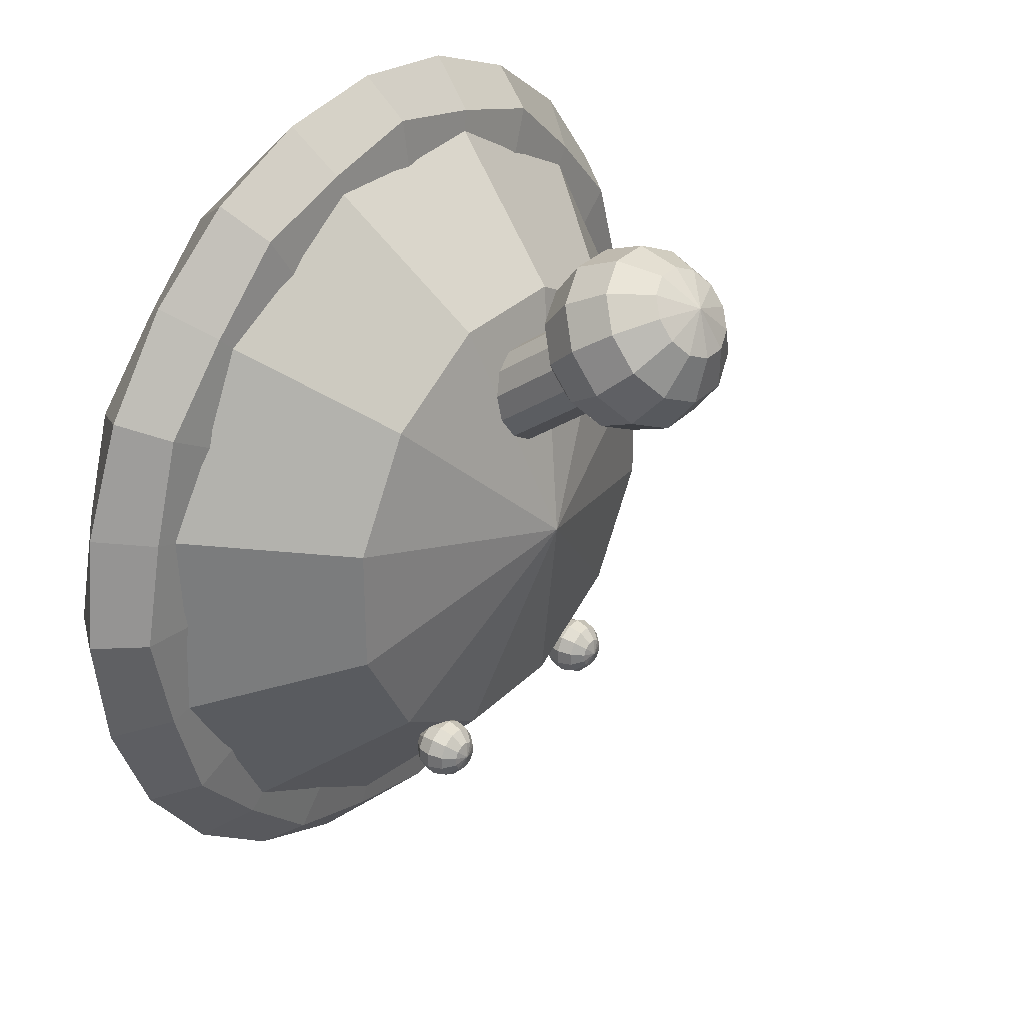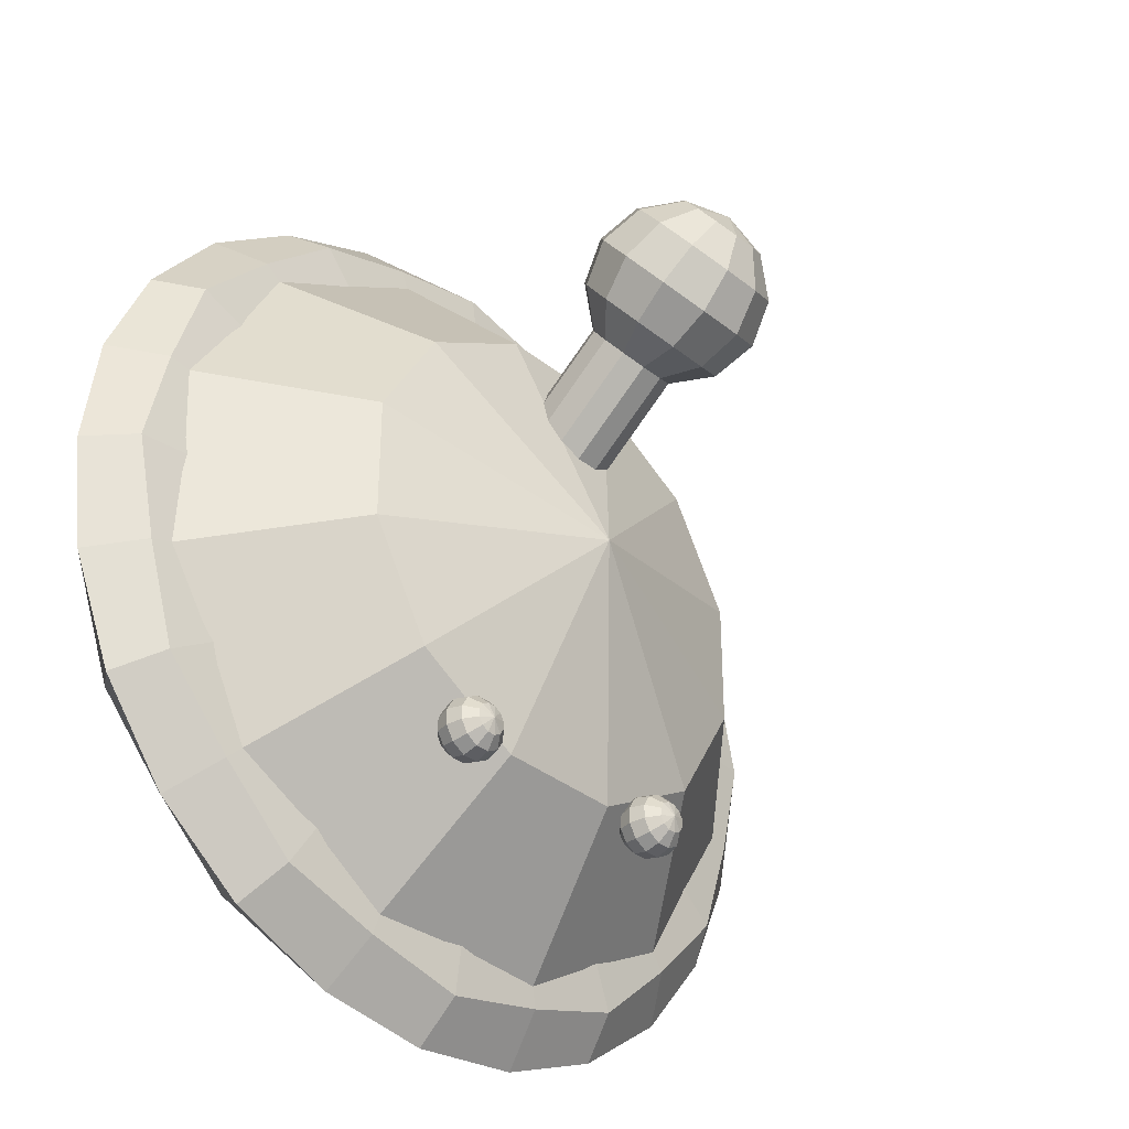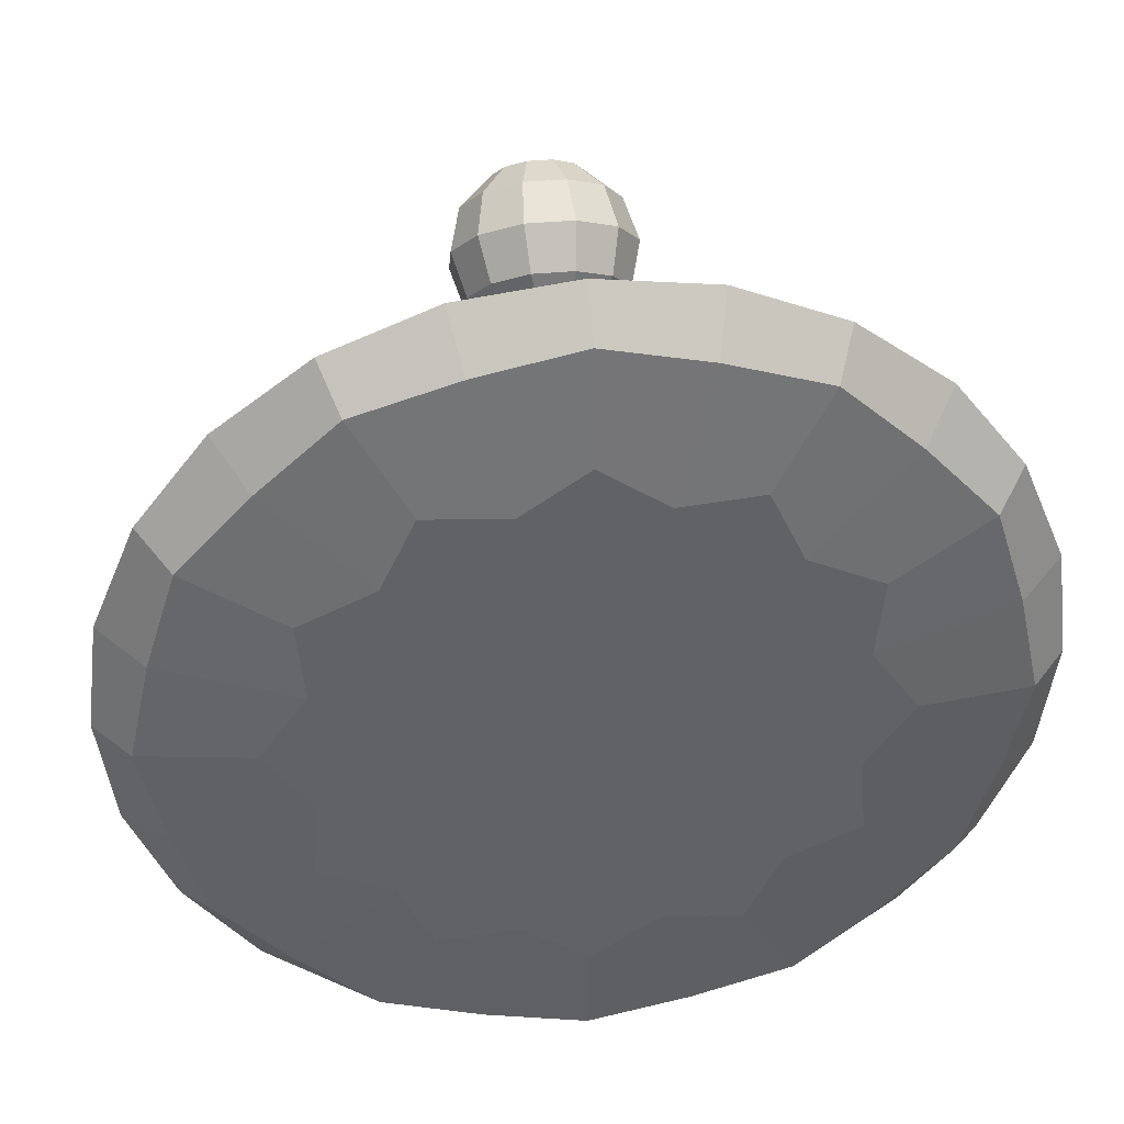
<metadata>
{"format":"obj","ext":"obj","renderer":"f3d","projection":"perspective","resolution":1024,"background":"white","views":[{"elev":31.8,"azim":126.4,"up":"+Z"},{"elev":-35.1,"azim":133.4,"up":"+Z"},{"elev":39.8,"azim":-6.5,"up":"+Z"}]}
</metadata>
<code>
o sphere
v 0 0.25 0
v 0.06699 0.183 0.25
v 0.116 5.551e-17 0.433
v 0.183 0.183 0.183
v 0.317 5.551e-17 0.317
v 0.25 0.183 0.06699
v 0.433 5.551e-17 0.116
v 0.25 0.183 -0.06699
v 0.433 5.551e-17 -0.116
v 0.183 0.183 -0.183
v 0.317 5.551e-17 -0.317
v 0.06699 0.183 -0.25
v 0.116 5.551e-17 -0.433
v -0.06699 0.183 -0.25
v -0.116 5.551e-17 -0.433
v -0.183 0.183 -0.183
v -0.317 5.551e-17 -0.317
v -0.25 0.183 -0.06699
v -0.433 5.551e-17 -0.116
v -0.25 0.183 0.06699
v -0.433 5.551e-17 0.116
v -0.183 0.183 0.183
v -0.317 5.551e-17 0.317
v -0.06699 0.183 0.25
v -0.116 5.551e-17 0.433
f 2 4 1
f 2 3 5 4
f 4 6 1
f 4 5 7 6
f 6 8 1
f 6 7 9 8
f 8 10 1
f 8 9 11 10
f 10 12 1
f 10 11 13 12
f 12 14 1
f 12 13 15 14
f 14 16 1
f 14 15 17 16
f 16 18 1
f 16 17 19 18
f 18 20 1
f 18 19 21 20
f 20 22 1
f 20 21 23 22
f 22 24 1
f 22 23 25 24
f 24 2 1
f 24 25 3 2
f 15 13 11 17
f 23 21 19 17
f 3 25 23 5
f 11 9 7 5
f 5 23 17 11
o cylinder
v -8.674e-19 0.1859 0.1427
v -8.674e-19 0.3099 0.2378
v 0.01256 0.1574 0.1799
v 0.01256 0.2814 0.275
v 0.03431 0.1651 0.1699
v 0.03431 0.289 0.265
v 0.04688 0.1783 0.1526
v 0.04688 0.3023 0.2478
v 0.04688 0.1936 0.1327
v 0.04688 0.3175 0.2278
v 0.03431 0.2068 0.1155
v 0.03431 0.3308 0.2106
v 0.01256 0.2145 0.1055
v 0.01256 0.3384 0.2006
v -0.01256 0.2145 0.1055
v -0.01256 0.3384 0.2006
v -0.03431 0.2068 0.1155
v -0.03431 0.3308 0.2106
v -0.04687 0.1936 0.1327
v -0.04687 0.3175 0.2278
v -0.04688 0.1783 0.1526
v -0.04688 0.3023 0.2478
v -0.03431 0.1651 0.1699
v -0.03431 0.289 0.265
v -0.01256 0.1574 0.1799
v -0.01256 0.2814 0.275
f 30 28 26
f 28 30 31 29
f 29 31 27
f 32 30 26
f 30 32 33 31
f 31 33 27
f 34 32 26
f 32 34 35 33
f 33 35 27
f 36 34 26
f 34 36 37 35
f 35 37 27
f 38 36 26
f 36 38 39 37
f 37 39 27
f 40 38 26
f 38 40 41 39
f 39 41 27
f 42 40 26
f 40 42 43 41
f 41 43 27
f 44 42 26
f 42 44 45 43
f 43 45 27
f 46 44 26
f 44 46 47 45
f 45 47 27
f 48 46 26
f 46 48 49 47
f 47 49 27
f 50 48 26
f 48 50 51 49
f 49 51 27
f 28 50 26
f 50 28 29 51
f 51 29 27
o sphere
v 0 0.2727 0.2093
v 0 0.4215 0.3234
v 0.01256 0.383 0.3529
v 0.02175 0.3349 0.3593
v 0.02512 0.29 0.3407
v 0.02175 0.2605 0.3022
v 0.01256 0.2541 0.2541
v 0.03431 0.3906 0.343
v 0.05944 0.3481 0.342
v 0.06863 0.3053 0.3208
v 0.05944 0.2737 0.285
v 0.03431 0.2618 0.2441
v 0.04687 0.4039 0.3257
v 0.08119 0.371 0.3121
v 0.09375 0.3318 0.2863
v 0.08119 0.2967 0.2551
v 0.04687 0.275 0.2269
v 0.04687 0.4192 0.3058
v 0.08119 0.3975 0.2776
v 0.09375 0.3624 0.2464
v 0.08119 0.3231 0.2205
v 0.04687 0.2903 0.2069
v 0.03431 0.4324 0.2885
v 0.05944 0.4205 0.2477
v 0.06863 0.3889 0.2119
v 0.05944 0.3461 0.1906
v 0.03431 0.3036 0.1897
v 0.01256 0.44 0.2786
v 0.02175 0.4337 0.2305
v 0.02512 0.4042 0.192
v 0.02175 0.3593 0.1734
v 0.01256 0.3112 0.1797
v -0.01256 0.44 0.2786
v -0.02175 0.4337 0.2305
v -0.02512 0.4042 0.192
v -0.02175 0.3593 0.1734
v -0.01256 0.3112 0.1797
v -0.03431 0.4324 0.2885
v -0.05944 0.4205 0.2477
v -0.06863 0.3889 0.2119
v -0.05944 0.3461 0.1906
v -0.03431 0.3036 0.1897
v -0.04687 0.4192 0.3058
v -0.08119 0.3975 0.2776
v -0.09375 0.3624 0.2464
v -0.08119 0.3231 0.2205
v -0.04687 0.2903 0.2069
v -0.04687 0.4039 0.3257
v -0.08119 0.371 0.3121
v -0.09375 0.3318 0.2863
v -0.08119 0.2967 0.2551
v -0.04687 0.275 0.2269
v -0.03431 0.3906 0.343
v -0.05944 0.3481 0.342
v -0.06863 0.3053 0.3208
v -0.05944 0.2737 0.285
v -0.03431 0.2618 0.2441
v -0.01256 0.383 0.3529
v -0.02175 0.3349 0.3593
v -0.02512 0.29 0.3407
v -0.02175 0.2605 0.3022
v -0.01256 0.2541 0.2541
f 54 59 53
f 54 55 60 59
f 55 56 61 60
f 56 57 62 61
f 57 58 63 62
f 63 58 52
f 59 64 53
f 59 60 65 64
f 60 61 66 65
f 61 62 67 66
f 62 63 68 67
f 68 63 52
f 64 69 53
f 64 65 70 69
f 65 66 71 70
f 66 67 72 71
f 67 68 73 72
f 73 68 52
f 69 74 53
f 69 70 75 74
f 70 71 76 75
f 71 72 77 76
f 72 73 78 77
f 78 73 52
f 74 79 53
f 74 75 80 79
f 75 76 81 80
f 76 77 82 81
f 77 78 83 82
f 83 78 52
f 79 84 53
f 79 80 85 84
f 80 81 86 85
f 81 82 87 86
f 82 83 88 87
f 88 83 52
f 84 89 53
f 84 85 90 89
f 85 86 91 90
f 86 87 92 91
f 87 88 93 92
f 93 88 52
f 89 94 53
f 89 90 95 94
f 90 91 96 95
f 91 92 97 96
f 92 93 98 97
f 98 93 52
f 94 99 53
f 94 95 100 99
f 95 96 101 100
f 96 97 102 101
f 97 98 103 102
f 103 98 52
f 99 104 53
f 99 100 105 104
f 100 101 106 105
f 101 102 107 106
f 102 103 108 107
f 108 103 52
f 104 109 53
f 104 105 110 109
f 105 106 111 110
f 106 107 112 111
f 107 108 113 112
f 113 108 52
f 109 54 53
f 109 110 55 54
f 110 111 56 55
f 111 112 57 56
f 112 113 58 57
f 58 113 52
o sphere
v 0.125 0.1562 -0.25
v 0.125 0.2188 -0.25
v 0.1292 0.2146 -0.2344
v 0.1323 0.2031 -0.2229
v 0.1334 0.1875 -0.2188
v 0.1323 0.1719 -0.2229
v 0.1292 0.1604 -0.2344
v 0.1364 0.2146 -0.2386
v 0.1448 0.2031 -0.2302
v 0.1479 0.1875 -0.2271
v 0.1448 0.1719 -0.2302
v 0.1364 0.1604 -0.2386
v 0.1406 0.2146 -0.2458
v 0.1521 0.2031 -0.2427
v 0.1562 0.1875 -0.2416
v 0.1521 0.1719 -0.2427
v 0.1406 0.1604 -0.2458
v 0.1406 0.2146 -0.2542
v 0.1521 0.2031 -0.2573
v 0.1562 0.1875 -0.2584
v 0.1521 0.1719 -0.2573
v 0.1406 0.1604 -0.2542
v 0.1364 0.2146 -0.2614
v 0.1448 0.2031 -0.2698
v 0.1479 0.1875 -0.2729
v 0.1448 0.1719 -0.2698
v 0.1364 0.1604 -0.2614
v 0.1292 0.2146 -0.2656
v 0.1323 0.2031 -0.2771
v 0.1334 0.1875 -0.2812
v 0.1323 0.1719 -0.2771
v 0.1292 0.1604 -0.2656
v 0.1208 0.2146 -0.2656
v 0.1177 0.2031 -0.2771
v 0.1166 0.1875 -0.2812
v 0.1177 0.1719 -0.2771
v 0.1208 0.1604 -0.2656
v 0.1136 0.2146 -0.2614
v 0.1052 0.2031 -0.2698
v 0.1021 0.1875 -0.2729
v 0.1052 0.1719 -0.2698
v 0.1136 0.1604 -0.2614
v 0.1094 0.2146 -0.2542
v 0.09794 0.2031 -0.2573
v 0.09375 0.1875 -0.2584
v 0.09794 0.1719 -0.2573
v 0.1094 0.1604 -0.2542
v 0.1094 0.2146 -0.2458
v 0.09794 0.2031 -0.2427
v 0.09375 0.1875 -0.2416
v 0.09794 0.1719 -0.2427
v 0.1094 0.1604 -0.2458
v 0.1136 0.2146 -0.2386
v 0.1052 0.2031 -0.2302
v 0.1021 0.1875 -0.2271
v 0.1052 0.1719 -0.2302
v 0.1136 0.1604 -0.2386
v 0.1208 0.2146 -0.2344
v 0.1177 0.2031 -0.2229
v 0.1166 0.1875 -0.2188
v 0.1177 0.1719 -0.2229
v 0.1208 0.1604 -0.2344
f 116 121 115
f 116 117 122 121
f 117 118 123 122
f 118 119 124 123
f 119 120 125 124
f 125 120 114
f 121 126 115
f 121 122 127 126
f 122 123 128 127
f 123 124 129 128
f 124 125 130 129
f 130 125 114
f 126 131 115
f 126 127 132 131
f 127 128 133 132
f 128 129 134 133
f 129 130 135 134
f 135 130 114
f 131 136 115
f 131 132 137 136
f 132 133 138 137
f 133 134 139 138
f 134 135 140 139
f 140 135 114
f 136 141 115
f 136 137 142 141
f 137 138 143 142
f 138 139 144 143
f 139 140 145 144
f 145 140 114
f 141 146 115
f 141 142 147 146
f 142 143 148 147
f 143 144 149 148
f 144 145 150 149
f 150 145 114
f 146 151 115
f 146 147 152 151
f 147 148 153 152
f 148 149 154 153
f 149 150 155 154
f 155 150 114
f 151 156 115
f 151 152 157 156
f 152 153 158 157
f 153 154 159 158
f 154 155 160 159
f 160 155 114
f 156 161 115
f 156 157 162 161
f 157 158 163 162
f 158 159 164 163
f 159 160 165 164
f 165 160 114
f 161 166 115
f 161 162 167 166
f 162 163 168 167
f 163 164 169 168
f 164 165 170 169
f 170 165 114
f 166 171 115
f 166 167 172 171
f 167 168 173 172
f 168 169 174 173
f 169 170 175 174
f 175 170 114
f 171 116 115
f 171 172 117 116
f 172 173 118 117
f 173 174 119 118
f 174 175 120 119
f 120 175 114
o sphere
v -0.125 0.1562 -0.25
v -0.125 0.2188 -0.25
v -0.1208 0.2146 -0.2344
v -0.1177 0.2031 -0.2229
v -0.1166 0.1875 -0.2188
v -0.1177 0.1719 -0.2229
v -0.1208 0.1604 -0.2344
v -0.1136 0.2146 -0.2386
v -0.1052 0.2031 -0.2302
v -0.1021 0.1875 -0.2271
v -0.1052 0.1719 -0.2302
v -0.1136 0.1604 -0.2386
v -0.1094 0.2146 -0.2458
v -0.09794 0.2031 -0.2427
v -0.09375 0.1875 -0.2416
v -0.09794 0.1719 -0.2427
v -0.1094 0.1604 -0.2458
v -0.1094 0.2146 -0.2542
v -0.09794 0.2031 -0.2573
v -0.09375 0.1875 -0.2584
v -0.09794 0.1719 -0.2573
v -0.1094 0.1604 -0.2542
v -0.1136 0.2146 -0.2614
v -0.1052 0.2031 -0.2698
v -0.1021 0.1875 -0.2729
v -0.1052 0.1719 -0.2698
v -0.1136 0.1604 -0.2614
v -0.1208 0.2146 -0.2656
v -0.1177 0.2031 -0.2771
v -0.1166 0.1875 -0.2812
v -0.1177 0.1719 -0.2771
v -0.1208 0.1604 -0.2656
v -0.1292 0.2146 -0.2656
v -0.1323 0.2031 -0.2771
v -0.1334 0.1875 -0.2812
v -0.1323 0.1719 -0.2771
v -0.1292 0.1604 -0.2656
v -0.1364 0.2146 -0.2614
v -0.1448 0.2031 -0.2698
v -0.1479 0.1875 -0.2729
v -0.1448 0.1719 -0.2698
v -0.1364 0.1604 -0.2614
v -0.1406 0.2146 -0.2542
v -0.1521 0.2031 -0.2573
v -0.1562 0.1875 -0.2584
v -0.1521 0.1719 -0.2573
v -0.1406 0.1604 -0.2542
v -0.1406 0.2146 -0.2458
v -0.1521 0.2031 -0.2427
v -0.1562 0.1875 -0.2416
v -0.1521 0.1719 -0.2427
v -0.1406 0.1604 -0.2458
v -0.1364 0.2146 -0.2386
v -0.1448 0.2031 -0.2302
v -0.1479 0.1875 -0.2271
v -0.1448 0.1719 -0.2302
v -0.1364 0.1604 -0.2386
v -0.1292 0.2146 -0.2344
v -0.1323 0.2031 -0.2229
v -0.1334 0.1875 -0.2188
v -0.1323 0.1719 -0.2229
v -0.1292 0.1604 -0.2344
f 178 183 177
f 178 179 184 183
f 179 180 185 184
f 180 181 186 185
f 181 182 187 186
f 187 182 176
f 183 188 177
f 183 184 189 188
f 184 185 190 189
f 185 186 191 190
f 186 187 192 191
f 192 187 176
f 188 193 177
f 188 189 194 193
f 189 190 195 194
f 190 191 196 195
f 191 192 197 196
f 197 192 176
f 193 198 177
f 193 194 199 198
f 194 195 200 199
f 195 196 201 200
f 196 197 202 201
f 202 197 176
f 198 203 177
f 198 199 204 203
f 199 200 205 204
f 200 201 206 205
f 201 202 207 206
f 207 202 176
f 203 208 177
f 203 204 209 208
f 204 205 210 209
f 205 206 211 210
f 206 207 212 211
f 212 207 176
f 208 213 177
f 208 209 214 213
f 209 210 215 214
f 210 211 216 215
f 211 212 217 216
f 217 212 176
f 213 218 177
f 213 214 219 218
f 214 215 220 219
f 215 216 221 220
f 216 217 222 221
f 222 217 176
f 218 223 177
f 218 219 224 223
f 219 220 225 224
f 220 221 226 225
f 221 222 227 226
f 227 222 176
f 223 228 177
f 223 224 229 228
f 224 225 230 229
f 225 226 231 230
f 226 227 232 231
f 232 227 176
f 228 233 177
f 228 229 234 233
f 229 230 235 234
f 230 231 236 235
f 231 232 237 236
f 237 232 176
f 233 178 177
f 233 234 179 178
f 234 235 180 179
f 235 236 181 180
f 236 237 182 181
f 182 237 176
o cylinder
v 1.06e-17 -0.0625 2.165e-18
v 1.06e-17 0.0625 2.165e-18
v 0.1087 -0.04688 0.4055
v 0.1087 0.04688 0.4055
v 0.2969 -0.04688 0.2969
v 0.2969 0.04688 0.2969
v 0.4055 -0.04688 0.1087
v 0.4055 0.04688 0.1087
v 0.4055 -0.04688 -0.1087
v 0.4055 0.04688 -0.1087
v 0.2969 -0.04688 -0.2969
v 0.2969 0.04688 -0.2969
v 0.1087 -0.04688 -0.4055
v 0.1087 0.04688 -0.4055
v -0.1087 -0.04688 -0.4055
v -0.1087 0.04688 -0.4055
v -0.2969 -0.04688 -0.2969
v -0.2969 0.04688 -0.2969
v -0.4055 -0.04688 -0.1087
v -0.4055 0.04688 -0.1087
v -0.4055 -0.04688 0.1087
v -0.4055 0.04688 0.1087
v -0.2969 -0.04688 0.2969
v -0.2969 0.04688 0.2969
v -0.1087 -0.04688 0.4055
v -0.1087 0.04688 0.4055
v 0.1562 -0.0625 0.2706
v 0.2344 0 0.4059
v 0.1562 0.0625 0.2706
v 0.2706 -0.0625 0.1562
v 0.4059 0 0.2344
v 0.2706 0.0625 0.1562
v 0.3125 -0.0625 -6.405e-18
v 0.4687 0 -1.388e-17
v 0.3125 0.0625 -6.405e-18
v 0.2706 -0.0625 -0.1562
v 0.4059 0 -0.2344
v 0.2706 0.0625 -0.1562
v 0.1563 -0.0625 -0.2706
v 0.2344 0 -0.4059
v 0.1563 0.0625 -0.2706
v 1.139e-16 -0.0625 -0.3125
v 1.665e-16 0 -0.4687
v 1.139e-16 0.0625 -0.3125
v -0.1562 -0.0625 -0.2706
v -0.2344 0 -0.4059
v -0.1562 0.0625 -0.2706
v -0.2706 -0.0625 -0.1562
v -0.4059 0 -0.2344
v -0.2706 0.0625 -0.1562
v -0.3125 -0.0625 -5.266e-17
v -0.4688 0 -8.327e-17
v -0.3125 0.0625 -5.266e-17
v -0.2706 -0.0625 0.1562
v -0.4059 0 0.2344
v -0.2706 0.0625 0.1562
v -0.1562 -0.0625 0.2706
v -0.2344 0 0.4059
v -0.1562 0.0625 0.2706
v 2.135e-17 -0.0625 0.3125
v 2.776e-17 0 0.4687
v 2.135e-17 0.0625 0.3125
v 0.2148 -0.04688 0.3721
v 0.07046 -0.0625 0.263
v 0.1925 -0.0625 0.1925
v 0.3317 0 0.3317
v 0.2148 0.04688 0.3721
v 0.1214 0 0.453
v 0.1925 0.0625 0.1925
v 0.07046 0.0625 0.263
v 0.3721 -0.04688 0.2148
v 0.263 -0.0625 0.07046
v 0.453 0 0.1214
v 0.3721 0.04688 0.2148
v 0.263 0.0625 0.07046
v 0.4297 -0.04688 -1.201e-17
v 0.263 -0.0625 -0.07046
v 0.453 0 -0.1214
v 0.4297 0.04688 -1.201e-17
v 0.263 0.0625 -0.07046
v 0.3721 -0.04688 -0.2148
v 0.1925 -0.0625 -0.1925
v 0.3317 0 -0.3317
v 0.3721 0.04688 -0.2148
v 0.1925 0.0625 -0.1925
v 0.2148 -0.04688 -0.3721
v 0.07046 -0.0625 -0.263
v 0.1214 0 -0.453
v 0.2148 0.04688 -0.3721
v 0.07046 0.0625 -0.263
v 1.534e-16 -0.04688 -0.4297
v -0.07046 -0.0625 -0.263
v -0.1214 0 -0.453
v 1.534e-16 0.04688 -0.4297
v -0.07046 0.0625 -0.263
v -0.2148 -0.04688 -0.3721
v -0.1925 -0.0625 -0.1925
v -0.3317 0 -0.3317
v -0.2148 0.04688 -0.3721
v -0.1925 0.0625 -0.1925
v -0.3721 -0.04688 -0.2148
v -0.263 -0.0625 -0.07046
v -0.453 0 -0.1214
v -0.3721 0.04688 -0.2148
v -0.263 0.0625 -0.07046
v -0.4297 -0.04688 -7.562e-17
v -0.263 -0.0625 0.07046
v -0.453 0 0.1214
v -0.4297 0.04688 -7.562e-17
v -0.263 0.0625 0.07046
v -0.3721 -0.04688 0.2148
v -0.1925 -0.0625 0.1925
v -0.3317 0 0.3317
v -0.3721 0.04688 0.2148
v -0.1925 0.0625 0.1925
v -0.2148 -0.04688 0.3721
v -0.07046 -0.0625 0.263
v -0.1214 0 0.453
v -0.2148 0.04688 0.3721
v -0.07046 0.0625 0.263
v 2.615e-17 -0.04688 0.4297
v 2.615e-17 0.04688 0.4297
f 302 242 300 264
f 300 240 301 264
f 301 238 302 264
f 305 240 300 265
f 300 242 303 265
f 303 243 304 265
f 304 241 305 265
f 307 241 304 266
f 304 243 306 266
f 306 239 307 266
f 309 244 308 267
f 308 242 302 267
f 302 238 309 267
f 303 242 308 268
f 308 244 310 268
f 310 245 311 268
f 311 243 303 268
f 306 243 311 269
f 311 245 312 269
f 312 239 306 269
f 314 246 313 270
f 313 244 309 270
f 309 238 314 270
f 310 244 313 271
f 313 246 315 271
f 315 247 316 271
f 316 245 310 271
f 312 245 316 272
f 316 247 317 272
f 317 239 312 272
f 319 248 318 273
f 318 246 314 273
f 314 238 319 273
f 315 246 318 274
f 318 248 320 274
f 320 249 321 274
f 321 247 315 274
f 317 247 321 275
f 321 249 322 275
f 322 239 317 275
f 324 250 323 276
f 323 248 319 276
f 319 238 324 276
f 320 248 323 277
f 323 250 325 277
f 325 251 326 277
f 326 249 320 277
f 322 249 326 278
f 326 251 327 278
f 327 239 322 278
f 329 252 328 279
f 328 250 324 279
f 324 238 329 279
f 325 250 328 280
f 328 252 330 280
f 330 253 331 280
f 331 251 325 280
f 327 251 331 281
f 331 253 332 281
f 332 239 327 281
f 334 254 333 282
f 333 252 329 282
f 329 238 334 282
f 330 252 333 283
f 333 254 335 283
f 335 255 336 283
f 336 253 330 283
f 332 253 336 284
f 336 255 337 284
f 337 239 332 284
f 339 256 338 285
f 338 254 334 285
f 334 238 339 285
f 335 254 338 286
f 338 256 340 286
f 340 257 341 286
f 341 255 335 286
f 337 255 341 287
f 341 257 342 287
f 342 239 337 287
f 344 258 343 288
f 343 256 339 288
f 339 238 344 288
f 340 256 343 289
f 343 258 345 289
f 345 259 346 289
f 346 257 340 289
f 342 257 346 290
f 346 259 347 290
f 347 239 342 290
f 349 260 348 291
f 348 258 344 291
f 344 238 349 291
f 345 258 348 292
f 348 260 350 292
f 350 261 351 292
f 351 259 345 292
f 347 259 351 293
f 351 261 352 293
f 352 239 347 293
f 354 262 353 294
f 353 260 349 294
f 349 238 354 294
f 350 260 353 295
f 353 262 355 295
f 355 263 356 295
f 356 261 350 295
f 352 261 356 296
f 356 263 357 296
f 357 239 352 296
f 301 240 358 297
f 358 262 354 297
f 354 238 301 297
f 355 262 358 298
f 358 240 305 298
f 305 241 359 298
f 359 263 355 298
f 357 263 359 299
f 359 241 307 299
f 307 239 357 299

</code>
